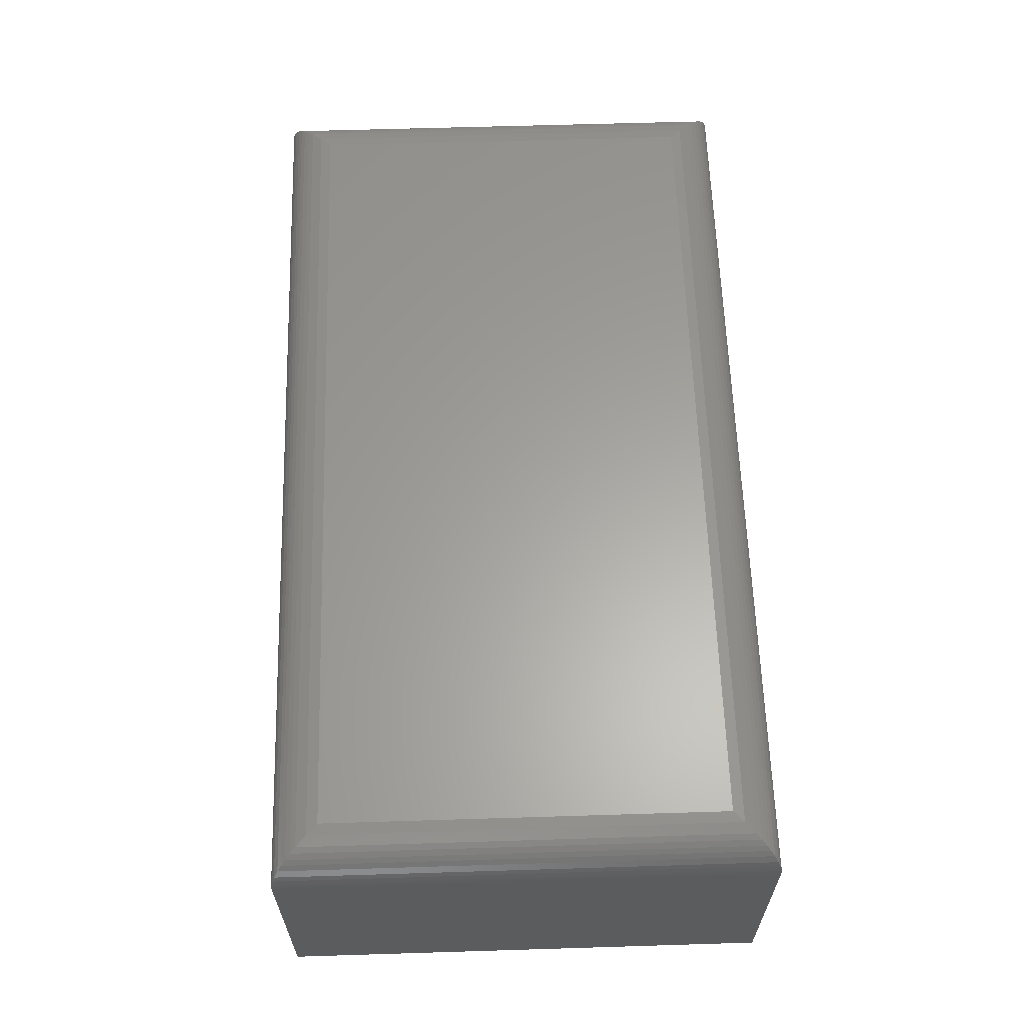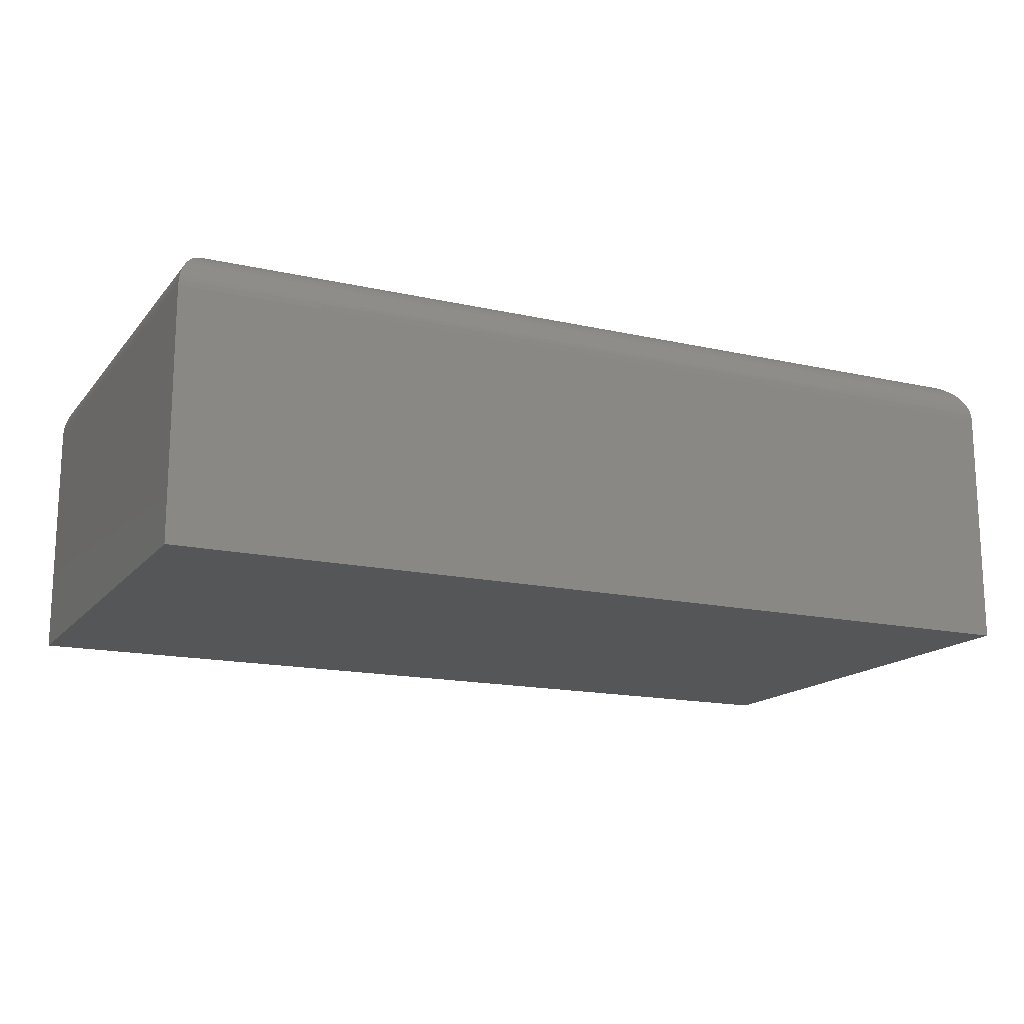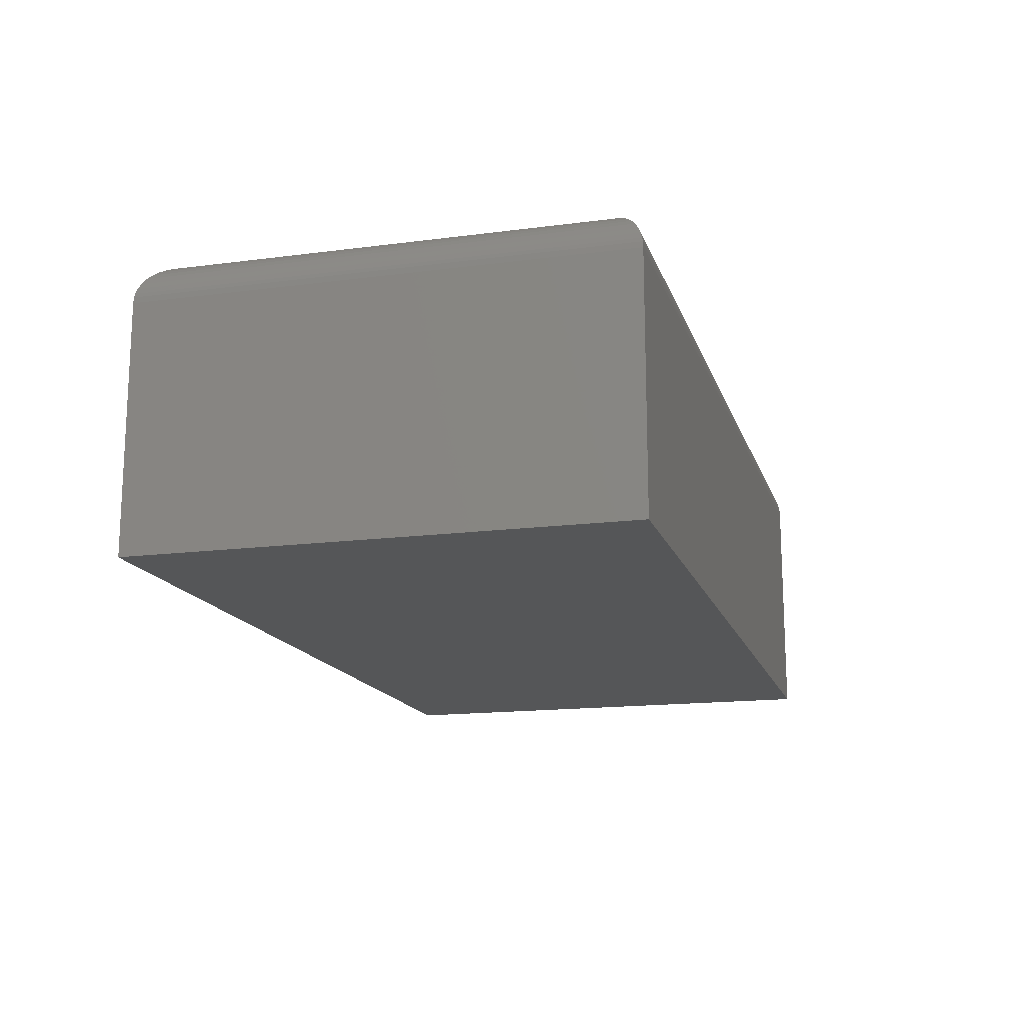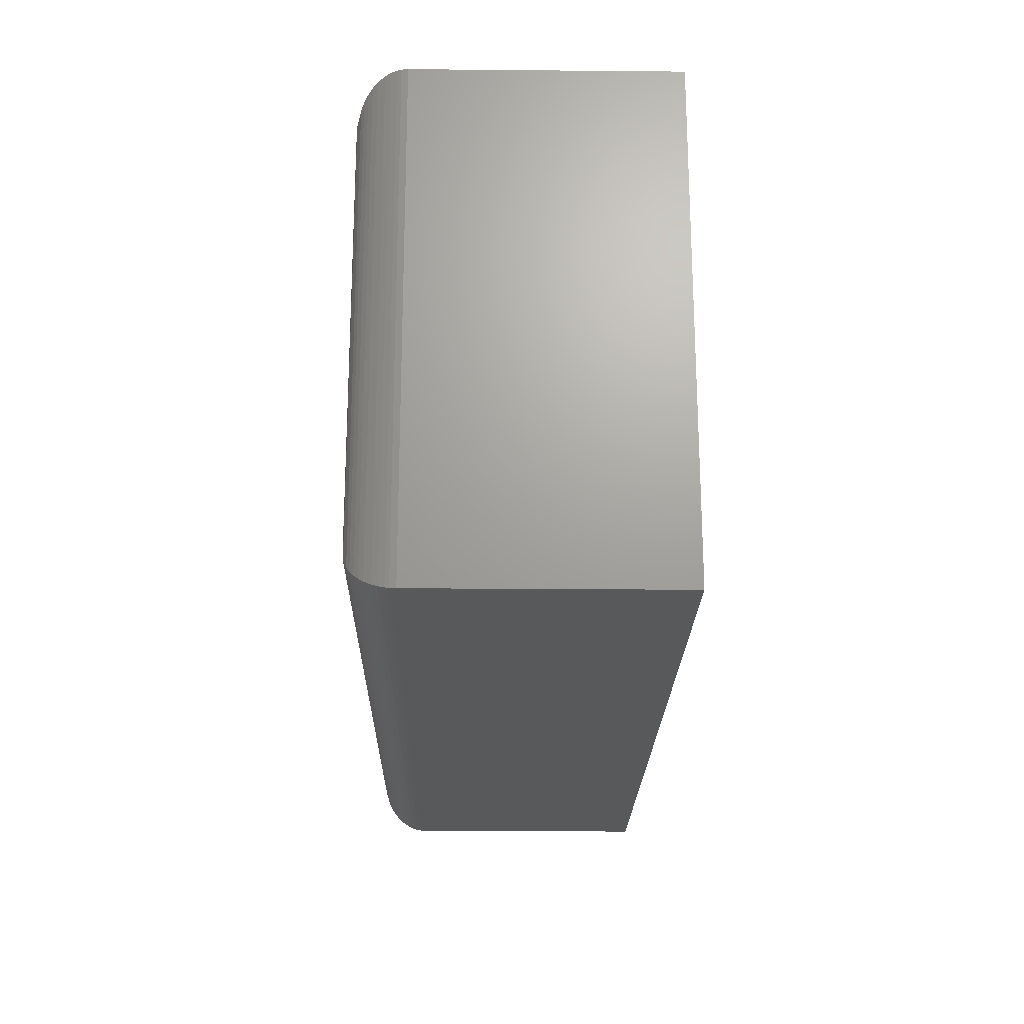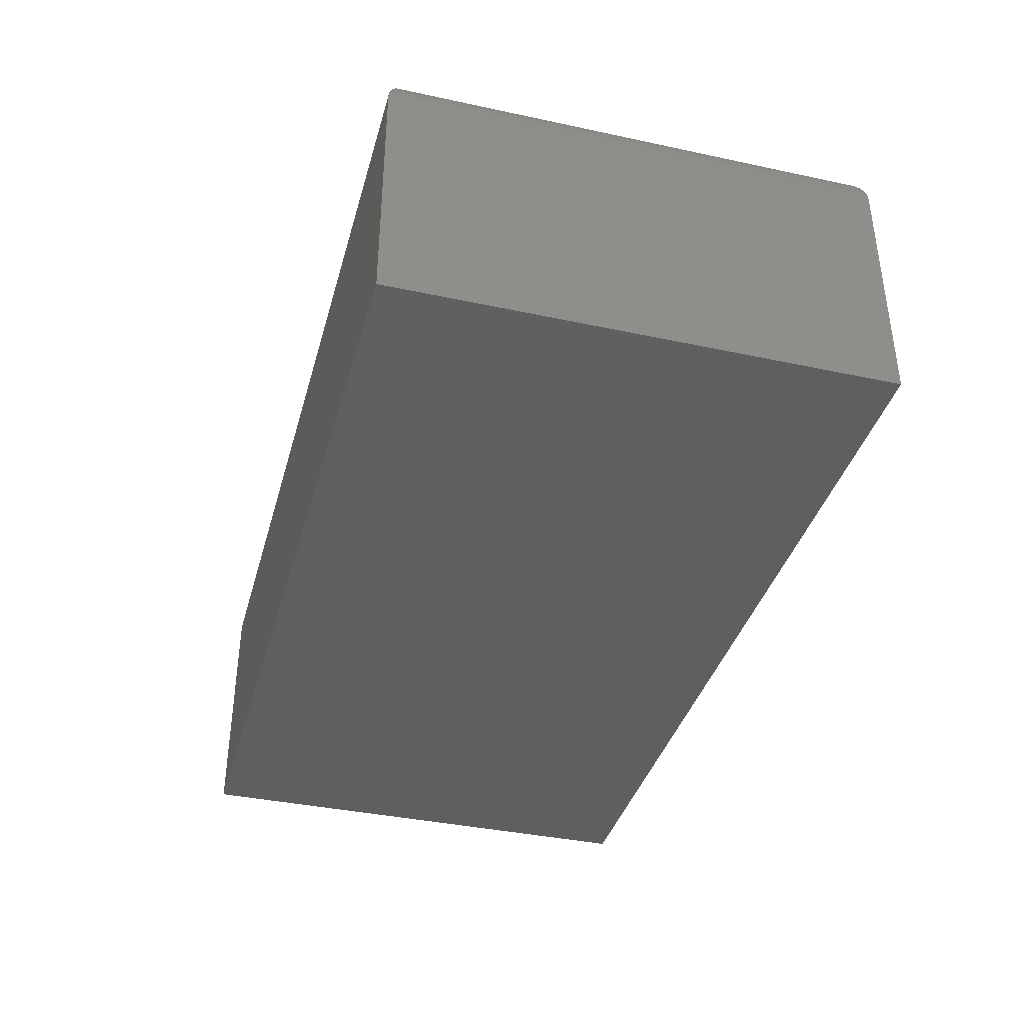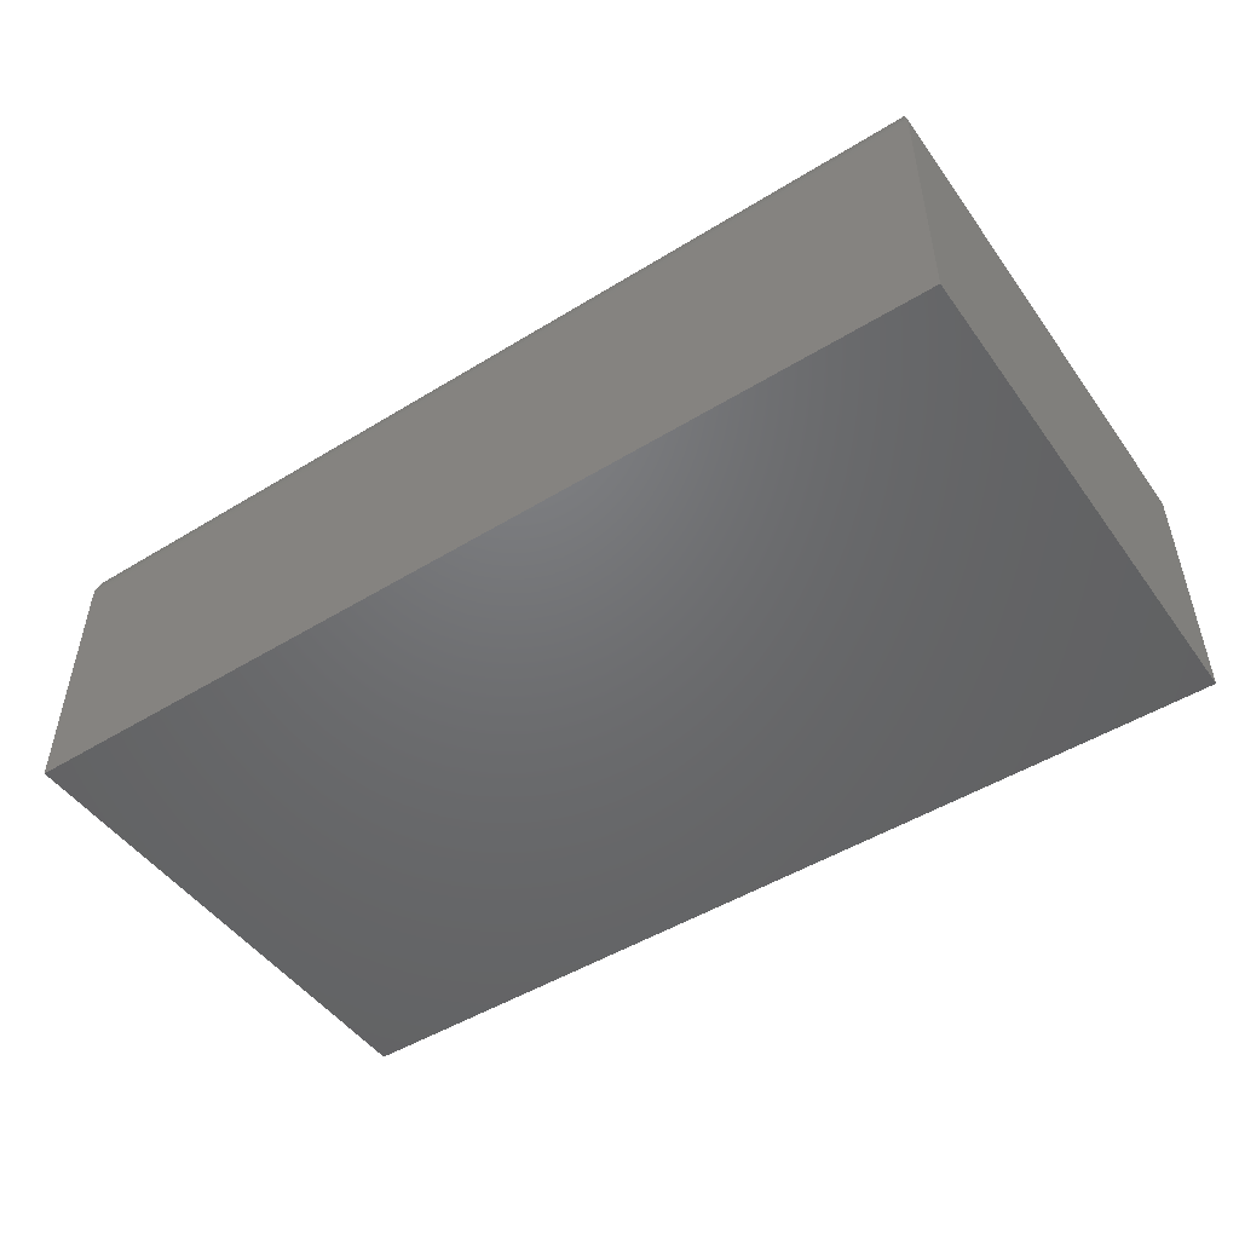
<metadata>
{"format":"stl","ext":"stl","renderer":"f3d","projection":"perspective","resolution":1024,"background":"white","views":[{"elev":61.7,"azim":88.2,"up":"+Z"},{"elev":-15.8,"azim":154.7,"up":"+Z"},{"elev":-15.6,"azim":105.4,"up":"+Z"},{"elev":-21.4,"azim":89.1,"up":"+Y"},{"elev":-38.2,"azim":-105.2,"up":"+Z"},{"elev":-49.0,"azim":34.3,"up":"+Z"}]}
</metadata>
<code>
# stl→obj: 52 verts, 100 faces
v 0.03906 0.03906 0.2422
v 0.7109 0.03906 0.2422
v 0.03906 0.3636 0.2422
v 0.7109 0.3636 0.2422
v 0 0.4026 0.2031
v 0 0.4026 0
v -2.776e-17 0 0.2031
v 0 0 0
v 0.75 0.4026 0.2031
v 0.75 0.4026 0
v 0.75 0 0.2031
v 0.75 0 0
v 0.7197 0.3724 0.2412
v 0.03028 0.3724 0.2412
v 0.7492 0.4018 0.2111
v 0.00206 0.4006 0.2156
v 0.7479 0.4006 0.2156
v 0.003838 0.3988 0.22
v 0.7462 0.3988 0.22
v 0.007027 0.3956 0.2255
v 0.743 0.3956 0.2255
v 0.01008 0.3926 0.2293
v 0.7399 0.3926 0.2293
v 0.01343 0.3892 0.2326
v 0.7366 0.3892 0.2326
v 0.01752 0.3851 0.2357
v 0.7325 0.3851 0.2357
v 0.02182 0.3808 0.2382
v 0.7282 0.3808 0.2382
v 0.7497 0.4023 0.208
v 0.0002996 0.4023 0.208
v 0.0008186 0.4018 0.2111
v 0.7197 0.03028 0.2412
v 0.7492 0.0008186 0.2111
v 0.7479 0.00206 0.2156
v 0.7462 0.003838 0.22
v 0.743 0.007027 0.2255
v 0.7399 0.01007 0.2293
v 0.7366 0.01343 0.2326
v 0.7325 0.01752 0.2357
v 0.7282 0.02182 0.2382
v 0.7497 0.0002996 0.208
v 0.03028 0.03028 0.2412
v 0.0008186 0.0008186 0.2111
v 0.00206 0.00206 0.2156
v 0.003838 0.003838 0.22
v 0.007027 0.007027 0.2255
v 0.01007 0.01008 0.2293
v 0.01343 0.01343 0.2326
v 0.01752 0.01752 0.2357
v 0.02182 0.02182 0.2382
v 0.0002996 0.0002996 0.208
f 1 2 3
f 3 2 4
f 5 6 7
f 7 6 8
f 9 10 5
f 5 10 6
f 11 12 9
f 9 12 10
f 7 8 11
f 11 8 12
f 3 13 14
f 3 4 13
f 15 16 17
f 17 16 18
f 17 18 19
f 19 18 20
f 19 20 21
f 21 20 22
f 21 22 23
f 23 22 24
f 23 24 25
f 25 24 26
f 25 26 27
f 27 26 28
f 27 28 29
f 29 28 14
f 29 14 13
f 9 5 30
f 30 5 31
f 30 31 15
f 15 31 32
f 15 32 16
f 4 33 13
f 4 2 33
f 34 17 35
f 35 17 19
f 35 19 36
f 36 19 21
f 36 21 37
f 37 21 23
f 37 23 38
f 38 23 25
f 38 25 39
f 39 25 27
f 39 27 40
f 40 27 29
f 40 29 41
f 41 29 13
f 41 13 33
f 11 9 42
f 42 9 30
f 42 30 34
f 34 30 15
f 34 15 17
f 2 43 33
f 2 1 43
f 44 35 45
f 45 35 36
f 45 36 46
f 46 36 37
f 46 37 47
f 47 37 38
f 47 38 48
f 48 38 39
f 48 39 49
f 49 39 40
f 49 40 50
f 50 40 41
f 50 41 51
f 51 41 33
f 51 33 43
f 7 11 52
f 52 11 42
f 52 42 44
f 44 42 34
f 44 34 35
f 1 14 43
f 1 3 14
f 32 45 16
f 16 45 46
f 16 46 18
f 18 46 47
f 18 47 20
f 20 47 48
f 20 48 22
f 22 48 49
f 22 49 24
f 24 49 50
f 24 50 26
f 26 50 51
f 26 51 28
f 28 51 43
f 28 43 14
f 5 7 31
f 31 7 52
f 31 52 32
f 32 52 44
f 32 44 45
f 8 6 12
f 12 6 10

</code>
